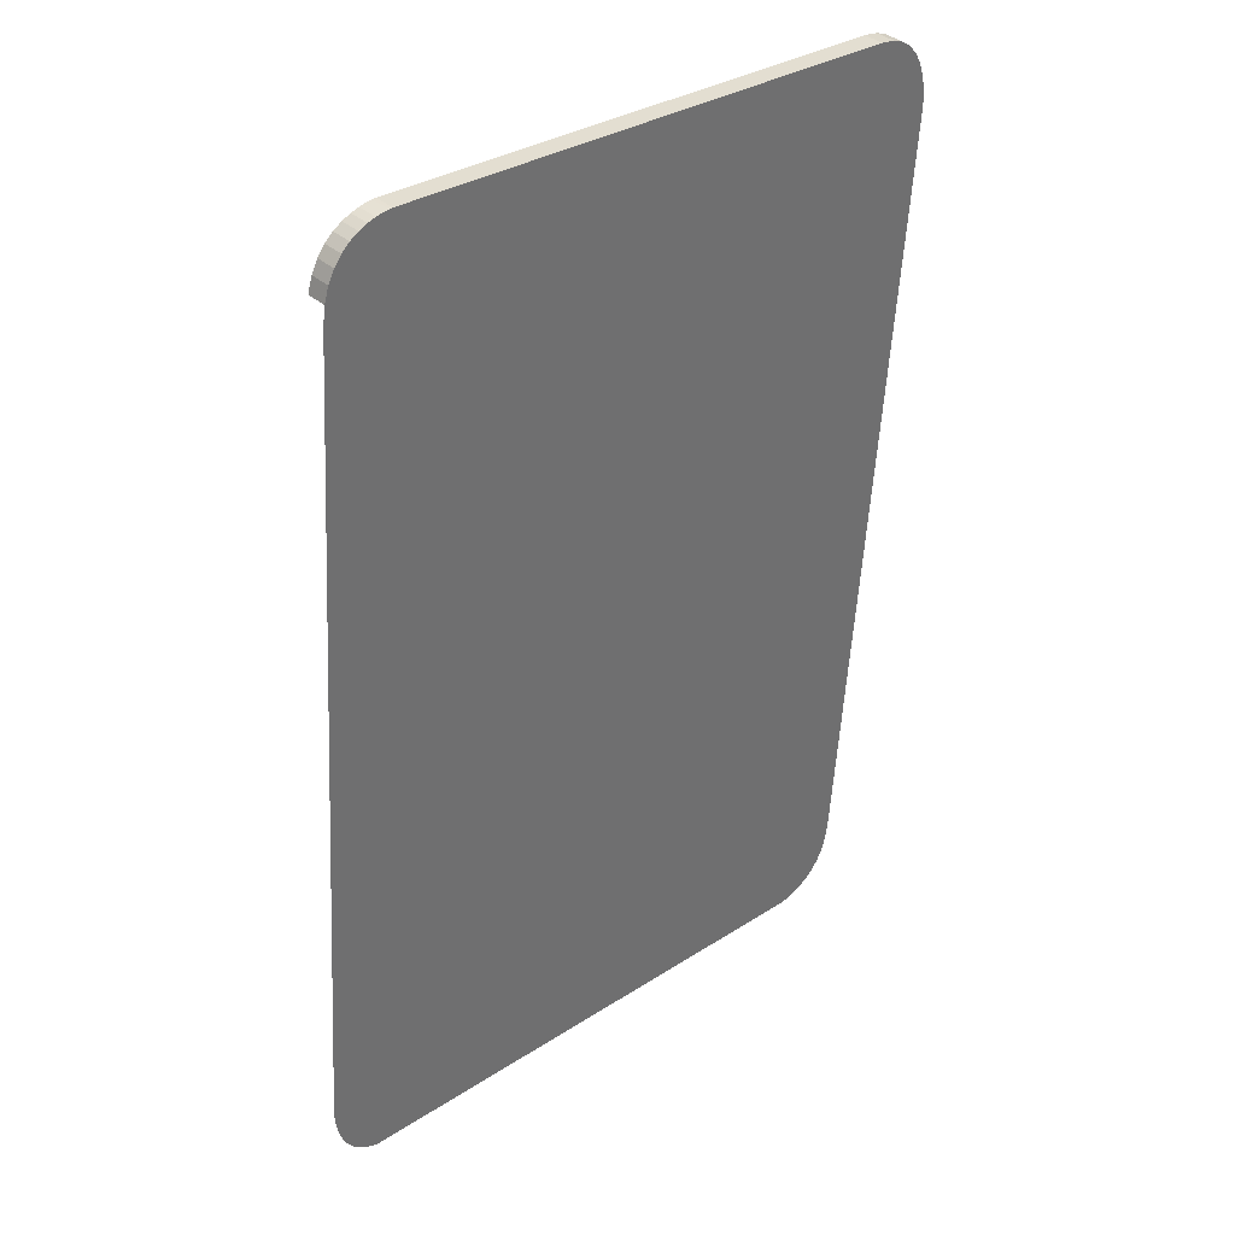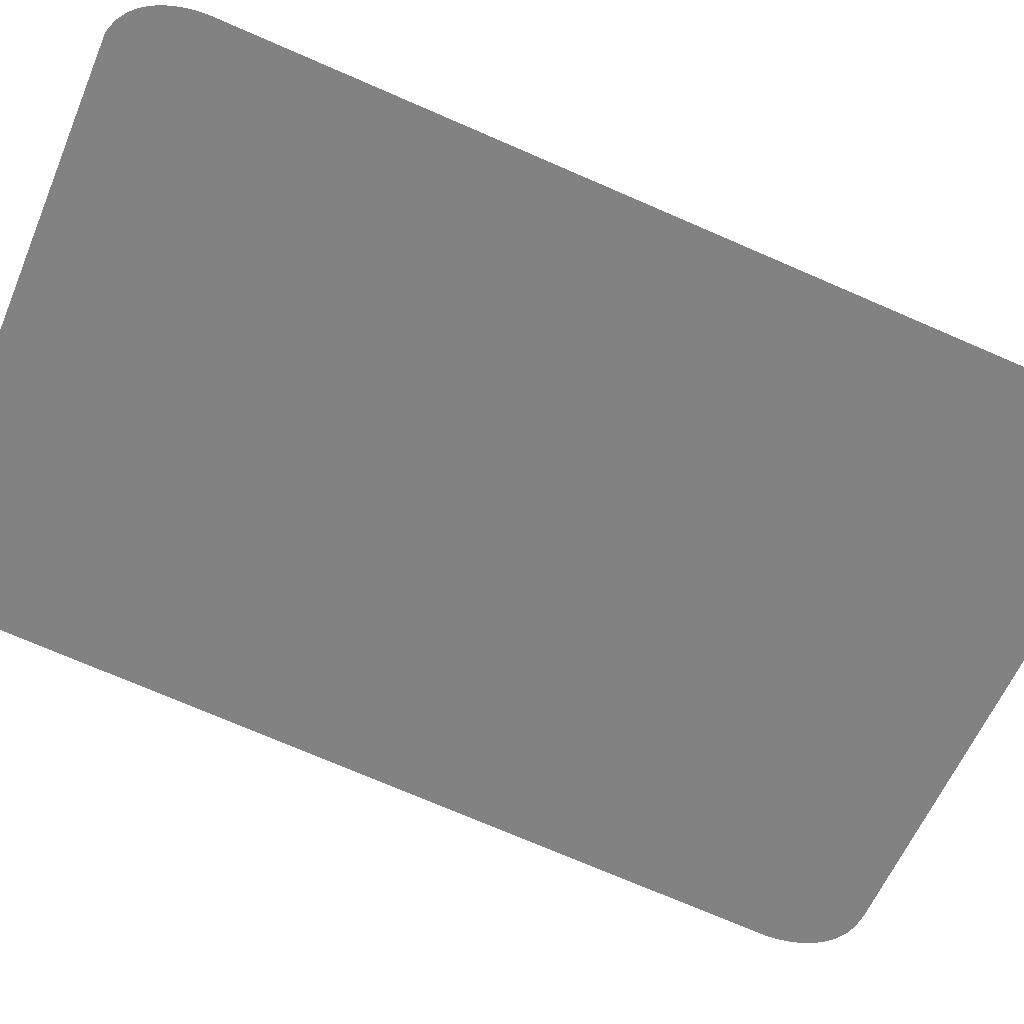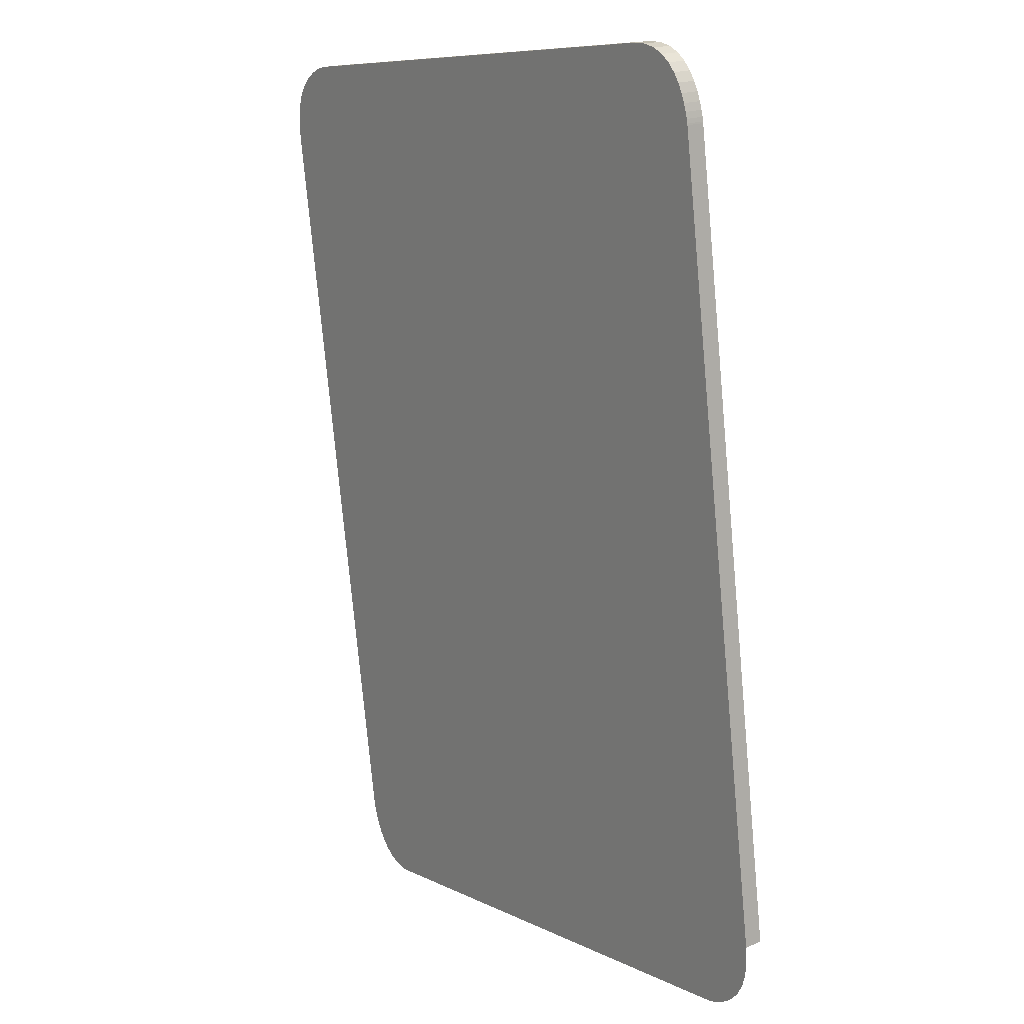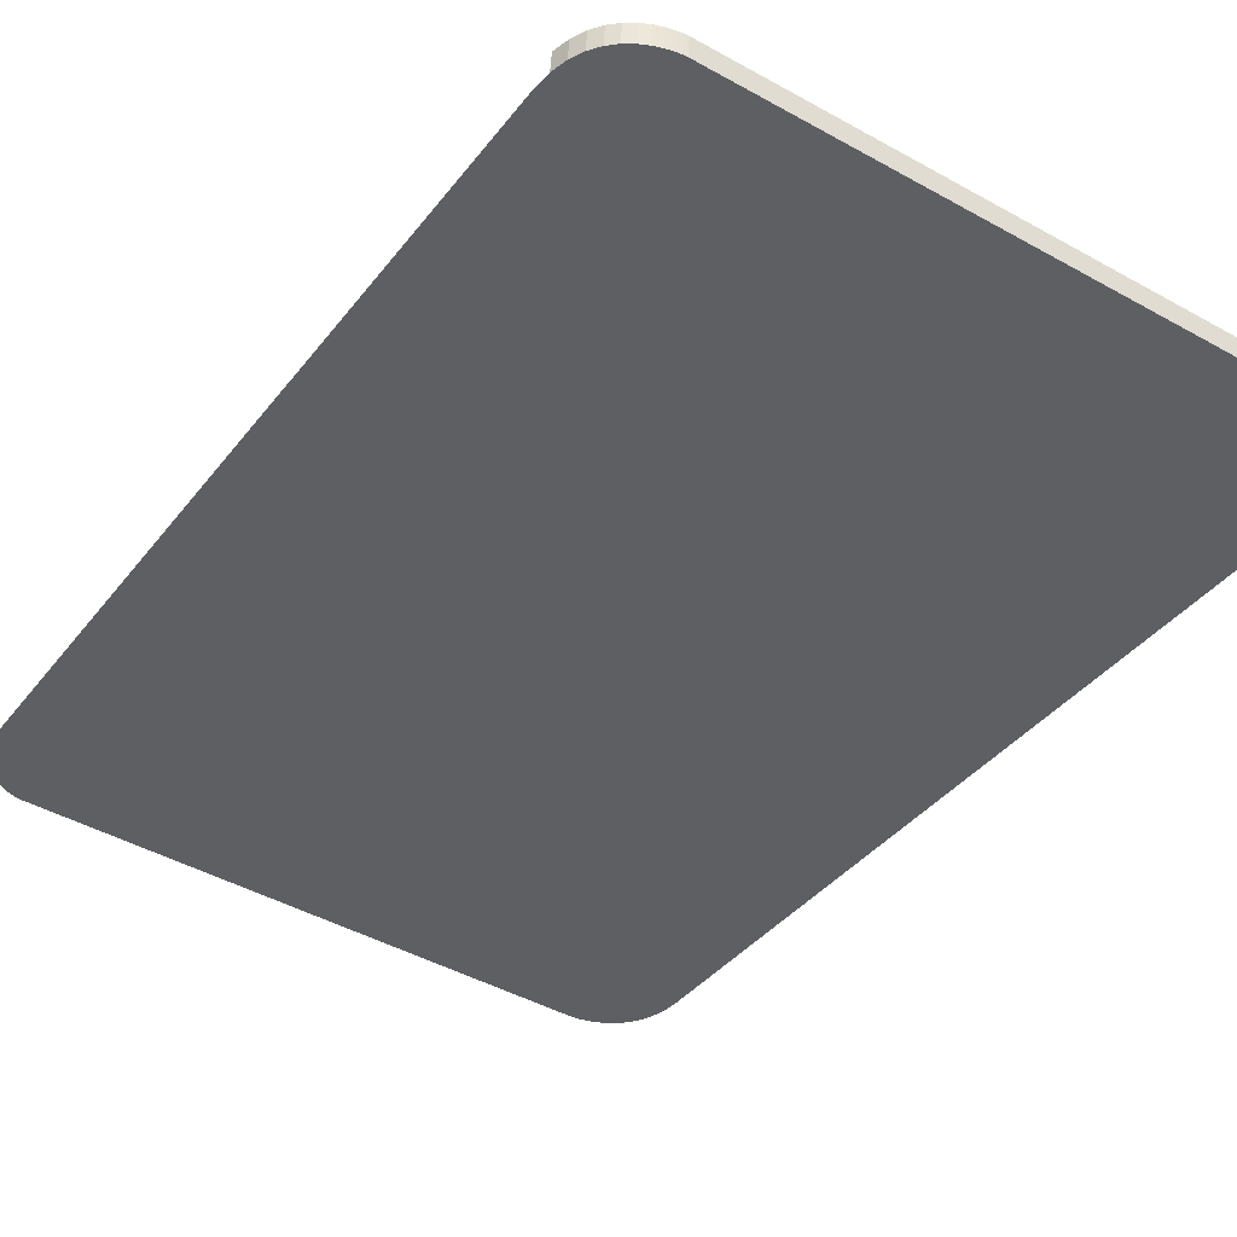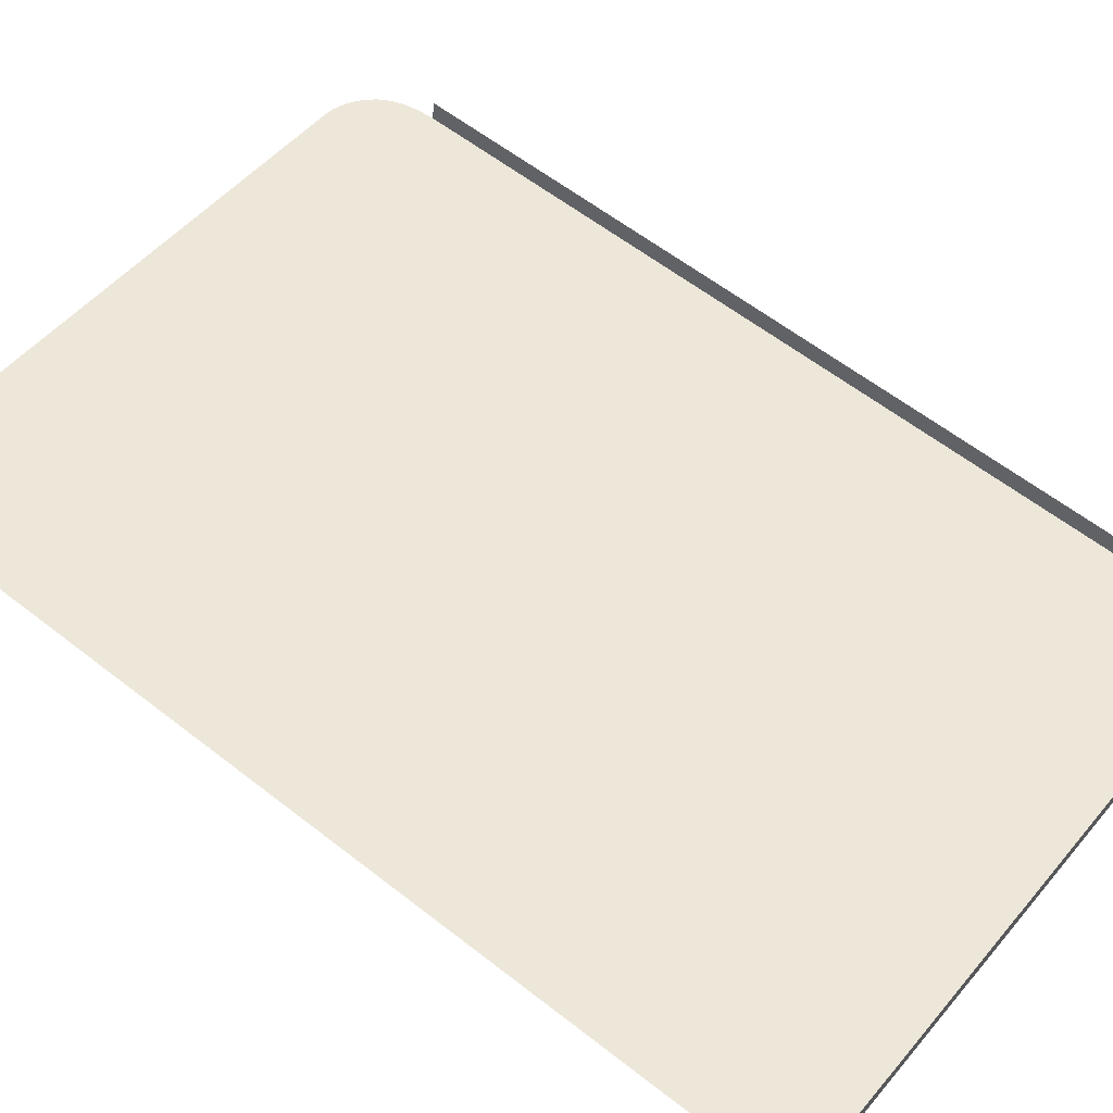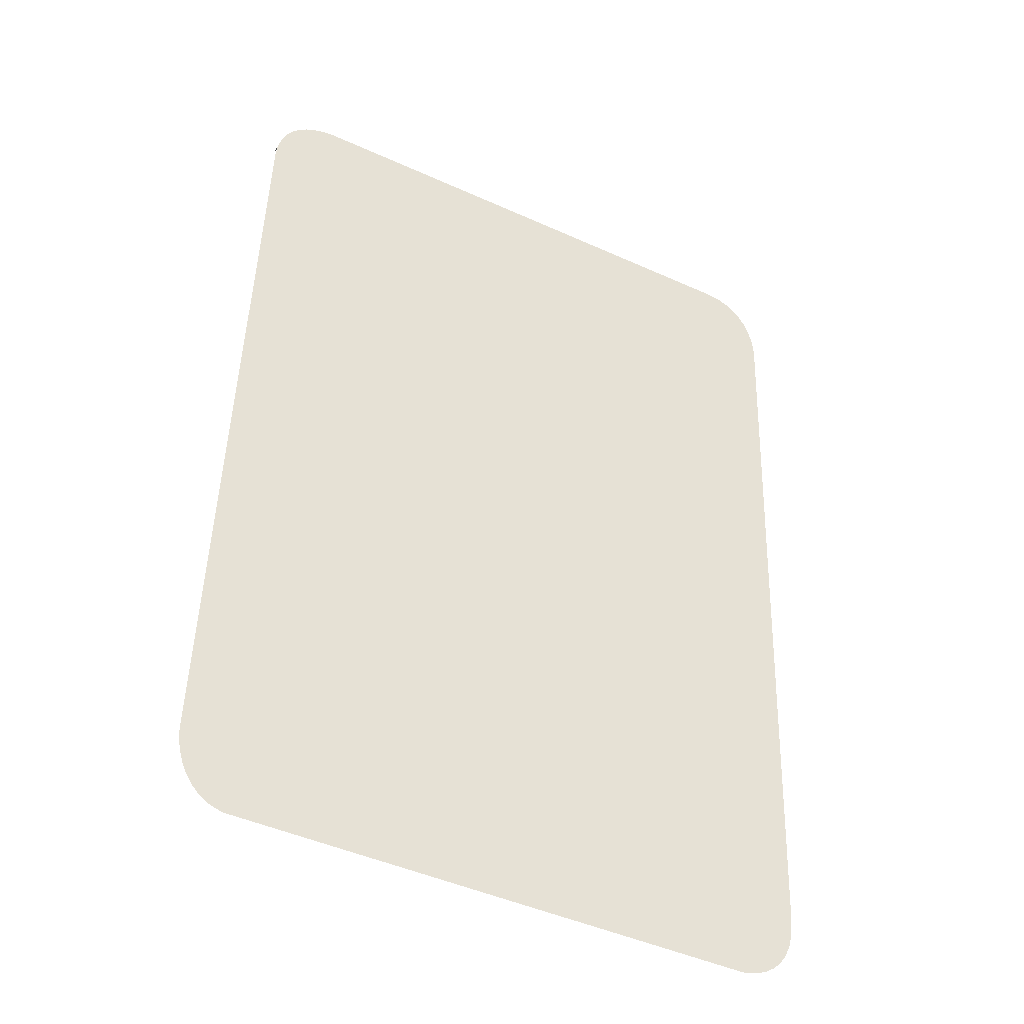
<metadata>
{"format":"obj","ext":"obj","renderer":"f3d","projection":"perspective","resolution":1024,"background":"white","views":[{"elev":30.4,"azim":137.6,"up":"+Y"},{"elev":-59.3,"azim":66.3,"up":"+Z"},{"elev":10.1,"azim":-128.4,"up":"+Y"},{"elev":-44.5,"azim":145.9,"up":"+Z"},{"elev":50.4,"azim":127.3,"up":"+Z"},{"elev":-47.7,"azim":152.4,"up":"+Y"}]}
</metadata>
<code>
o BM_pantherLid2
v 40.02 97.42 -105.2
v 39.23 97.55 -105.2
v 38.71 97.61 -105.2
v 38.71 97.91 -102.3
v 38.71 97.61 -105.2
v 39.23 97.55 -105.2
v 39.24 97.85 -102.3
v 39.23 97.55 -105.2
v 40.02 97.42 -105.2
v 41 97.15 -105.2
v 41.01 97.45 -102.3
v 40.02 97.42 -105.2
v 42.12 96.73 -105.1
v 42.12 97.03 -102.2
v 41 97.15 -105.2
v 39.24 97.85 -102.3
v 38.71 97.91 -102.3
v 39.23 97.55 -105.2
v 40.02 97.71 -102.3
v 39.24 97.85 -102.3
v 40.02 97.42 -105.2
v 41.01 97.45 -102.3
v 40.02 97.71 -102.3
v 40.02 97.42 -105.2
v 42.12 97.03 -102.2
v 41.01 97.45 -102.3
v 41 97.15 -105.2
v 43.3 96.11 -105.1
v 43.3 96.41 -102.2
v 42.12 96.73 -105.1
v 43.3 96.41 -102.2
v 42.12 97.03 -102.2
v 42.12 96.73 -105.1
v 43.3 96.41 -102.2
v 43.3 96.11 -105.1
v 44.47 95.25 -105
v 46.53 92.67 -104.7
v 43.3 96.11 -105.1
v 42.12 96.73 -105.1
v 40.02 97.42 -105.2
v 38.71 97.61 -105.2
v 47.29 90.87 -104.6
v 47.29 90.87 -104.6
v 41 97.15 -105.2
v 40.02 97.42 -105.2
v 47.29 90.87 -104.6
v 42.12 96.73 -105.1
v 41 97.15 -105.2
v 46.53 92.67 -104.7
v 44.47 95.25 -105
v 43.3 96.11 -105.1
v 44.47 95.55 -102.1
v 43.3 96.41 -102.2
v 44.47 95.25 -105
v 45.57 94.12 -104.9
v 45.58 94.42 -102
v 44.47 95.25 -105
v 46.53 92.67 -104.7
v 45.57 94.12 -104.9
v 44.47 95.25 -105
v 45.58 94.42 -102
v 44.47 95.55 -102.1
v 44.47 95.25 -105
v 42.12 96.73 -105.1
v 47.29 90.87 -104.6
v 46.53 92.67 -104.7
v 38.71 97.61 -105.2
v 38.71 97.91 -102.3
v -38.29 99.04 -105.2
v 46.54 92.97 -101.8
v 45.58 94.42 -102
v 45.57 94.12 -104.9
v 46.53 92.67 -104.7
v 46.54 92.97 -101.8
v 45.57 94.12 -104.9
v 38.71 97.61 -105.2
v 47.77 88.68 -104.3
v 47.29 90.87 -104.6
v 47.3 91.17 -101.6
v 46.54 92.97 -101.8
v 46.53 92.67 -104.7
v 47.29 90.87 -104.6
v 47.3 91.17 -101.6
v 46.53 92.67 -104.7
v 38.71 97.61 -105.2
v 47.91 86.07 -104.1
v 47.77 88.68 -104.3
v 47.91 86.07 -104.1
v 38.71 97.61 -105.2
v -38.29 99.04 -105.2
v 47.3 91.17 -101.6
v 47.29 90.87 -104.6
v 47.77 88.68 -104.3
v 38.71 97.91 -102.3
v -38.29 99.34 -102.3
v -38.29 99.04 -105.2
v 47.78 88.98 -101.4
v 47.3 91.17 -101.6
v 47.77 88.68 -104.3
v -38.29 99.04 -105.2
v -38.29 99.34 -102.3
v -40.51 98.86 -105.2
v -38.29 99.34 -102.3
v -40.5 99.15 -102.3
v -40.51 98.86 -105.2
v -40.51 98.86 -105.2
v -40.5 99.15 -102.3
v -42.36 98.27 -105.1
v -40.51 98.86 -105.2
v -42.36 98.27 -105.1
v -43.88 97.37 -105.1
v -40.5 99.15 -102.3
v -42.35 98.57 -102.2
v -42.36 98.27 -105.1
v -40.51 98.86 -105.2
v -46.07 94.9 -104.8
v -38.29 99.04 -105.2
v -42.36 98.27 -105.1
v -42.35 98.57 -102.2
v -43.88 97.37 -105.1
v -40.51 98.86 -105.2
v -43.88 97.37 -105.1
v -45.11 96.22 -104.9
v -42.35 98.57 -102.2
v -43.88 97.66 -102.1
v -43.88 97.37 -105.1
v -40.51 98.86 -105.2
v -45.11 96.22 -104.9
v -46.07 94.9 -104.8
v -43.88 97.37 -105.1
v -43.88 97.66 -102.1
v -45.11 96.22 -104.9
v 47.91 86.07 -104.1
v -38.29 99.04 -105.2
v -48.11 87.84 -104.1
v -38.29 99.04 -105.2
v -46.07 94.9 -104.8
v -46.8 93.51 -104.7
v -43.88 97.66 -102.1
v -45.1 96.51 -102
v -45.11 96.22 -104.9
v -45.11 96.22 -104.9
v -45.1 96.51 -102
v -46.07 94.9 -104.8
v -38.29 99.04 -105.2
v -46.8 93.51 -104.7
v -47.34 92.11 -104.5
v -45.1 96.51 -102
v -46.07 95.2 -101.9
v -46.07 94.9 -104.8
v -38.29 99.04 -105.2
v -47.34 92.11 -104.5
v -47.7 90.79 -104.4
v -46.07 94.9 -104.8
v -46.07 95.2 -101.9
v -46.8 93.51 -104.7
v -38.29 99.04 -105.2
v -47.7 90.79 -104.4
v -47.93 89.62 -104.3
v -46.07 95.2 -101.9
v -46.8 93.81 -101.7
v -46.8 93.51 -104.7
v -38.29 99.04 -105.2
v -47.93 89.62 -104.3
v -48.05 88.68 -104.2
v -48.05 88.68 -104.2
v -48.1 88.07 -104.1
v -38.29 99.04 -105.2
v -46.8 93.81 -101.7
v -47.33 92.41 -101.6
v -46.8 93.51 -104.7
v -47.33 92.41 -101.6
v -47.34 92.11 -104.5
v -46.8 93.51 -104.7
v -38.29 99.04 -105.2
v -48.1 88.07 -104.1
v -48.11 87.84 -104.1
v -47.34 92.11 -104.5
v -47.33 92.41 -101.6
v -47.7 90.79 -104.4
v -47.33 92.41 -101.6
v -47.69 91.08 -101.5
v -47.7 90.79 -104.4
v -47.69 91.08 -101.5
v -47.92 89.91 -101.3
v -47.7 90.79 -104.4
v -47.92 89.91 -101.3
v -47.93 89.62 -104.3
v -47.7 90.79 -104.4
v -47.93 89.62 -104.3
v -47.92 89.91 -101.3
v -48.05 88.68 -104.2
v -47.92 89.91 -101.3
v -48.04 88.98 -101.2
v -48.05 88.68 -104.2
v -48.05 88.68 -104.2
v -48.04 88.98 -101.2
v -48.1 88.07 -104.1
v -48.1 88.14 -101.2
v -48.11 87.84 -104.1
v -48.1 88.07 -104.1
v -48.04 88.98 -101.2
v -48.09 88.36 -101.2
v -48.1 88.07 -104.1
v -48.09 88.36 -101.2
v -48.1 88.14 -101.2
v -48.1 88.07 -104.1
v -48.11 87.84 -104.1
v 45.7 -33.36 -91.94
v 47.91 86.07 -104.1
v -48.11 87.84 -104.1
v -48.1 88.14 -101.2
v -50.32 -31.59 -91.96
v 45.7 -33.36 -91.94
v -48.11 87.84 -104.1
v -50.32 -31.59 -91.96
v -48.1 88.14 -101.2
v -50.31 -31.29 -89.03
v -50.32 -31.59 -91.96
v 45.64 -34.2 -91.86
v 45.69 -33.58 -91.92
v 45.7 -33.36 -91.94
v 38.1 -44.37 -90.81
v 45.64 -34.2 -91.86
v 45.7 -33.36 -91.94
v 38.1 -44.37 -90.81
v 45.52 -35.13 -91.76
v 45.64 -34.2 -91.86
v 38.1 -44.37 -90.81
v 45.29 -36.3 -91.65
v 45.52 -35.13 -91.76
v 38.1 -44.37 -90.81
v 44.93 -37.63 -91.51
v 45.29 -36.3 -91.65
v 38.1 -44.37 -90.81
v 44.4 -39.03 -91.37
v 44.93 -37.63 -91.51
v 38.1 -44.37 -90.81
v 43.67 -40.42 -91.22
v 44.4 -39.03 -91.37
v 38.1 -44.37 -90.81
v 42.7 -41.73 -91.09
v 43.67 -40.42 -91.22
v 39.95 -43.79 -90.88
v 41.47 -42.88 -90.97
v 42.7 -41.73 -91.09
v 42.7 -41.73 -91.09
v 38.1 -44.37 -90.81
v 39.95 -43.79 -90.88
v -41.64 -43.07 -90.81
v 45.7 -33.36 -91.94
v -50.32 -31.59 -91.96
v 45.7 -33.36 -91.94
v -41.64 -43.07 -90.81
v 38.1 -44.37 -90.81
v -41.64 -43.07 -90.81
v -50.32 -31.59 -91.96
v -50.18 -34.2 -91.69
v -41.64 -43.07 -90.81
v -50.18 -34.2 -91.69
v -49.7 -36.39 -91.47
v -45.7 -41.63 -90.95
v -49.7 -36.39 -91.47
v -48.94 -38.19 -91.29
v -45.7 -41.63 -90.95
v -48.94 -38.19 -91.29
v -47.98 -39.64 -91.14
v -49.7 -36.39 -91.47
v -45.7 -41.63 -90.95
v -44.52 -42.25 -90.88
v -49.7 -36.39 -91.47
v -44.52 -42.25 -90.88
v -43.41 -42.67 -90.84
v -49.7 -36.39 -91.47
v -43.41 -42.67 -90.84
v -41.64 -43.07 -90.81
v -47.98 -39.64 -91.14
v -46.87 -40.77 -91.03
v -45.7 -41.63 -90.95
v -43.41 -42.67 -90.84
v -42.42 -42.93 -90.82
v -41.64 -43.07 -90.81
f 3 2 1
f 6 5 4
f 9 8 7
f 12 11 10
f 15 14 13
f 18 17 16
f 21 20 19
f 24 23 22
f 27 26 25
f 30 29 28
f 33 32 31
f 36 35 34
f 39 38 37
f 42 41 40
f 45 44 43
f 48 47 46
f 51 50 49
f 54 53 52
f 57 56 55
f 60 59 58
f 63 62 61
f 66 65 64
f 69 68 67
f 72 71 70
f 75 74 73
f 78 77 76
f 81 80 79
f 84 83 82
f 87 86 85
f 90 89 88
f 93 92 91
f 96 95 94
f 99 98 97
f 102 101 100
f 105 104 103
f 108 107 106
f 111 110 109
f 114 113 112
f 117 116 115
f 120 119 118
f 123 122 121
f 126 125 124
f 129 128 127
f 132 131 130
f 135 134 133
f 138 137 136
f 141 140 139
f 144 143 142
f 147 146 145
f 150 149 148
f 153 152 151
f 156 155 154
f 159 158 157
f 162 161 160
f 165 164 163
f 168 167 166
f 171 170 169
f 174 173 172
f 177 176 175
f 180 179 178
f 183 182 181
f 186 185 184
f 189 188 187
f 192 191 190
f 195 194 193
f 198 197 196
f 201 200 199
f 204 203 202
f 207 206 205
f 210 209 208
f 213 212 211
f 216 215 214
f 219 218 217
f 222 221 220
f 225 224 223
f 228 227 226
f 231 230 229
f 234 233 232
f 237 236 235
f 240 239 238
f 243 242 241
f 246 245 244
f 249 248 247
f 252 251 250
f 255 254 253
f 258 257 256
f 261 260 259
f 264 263 262
f 267 266 265
f 270 269 268
f 273 272 271
f 276 275 274
f 279 278 277
f 282 281 280

</code>
